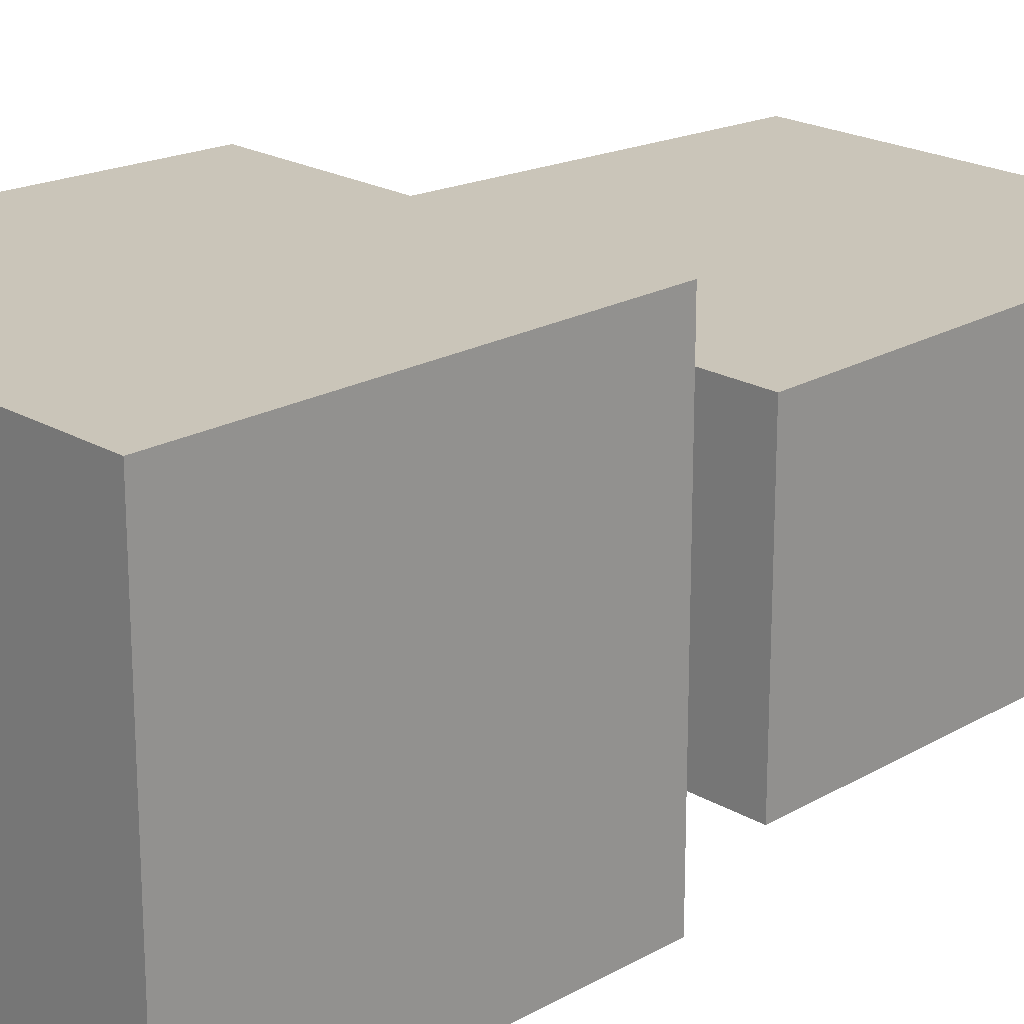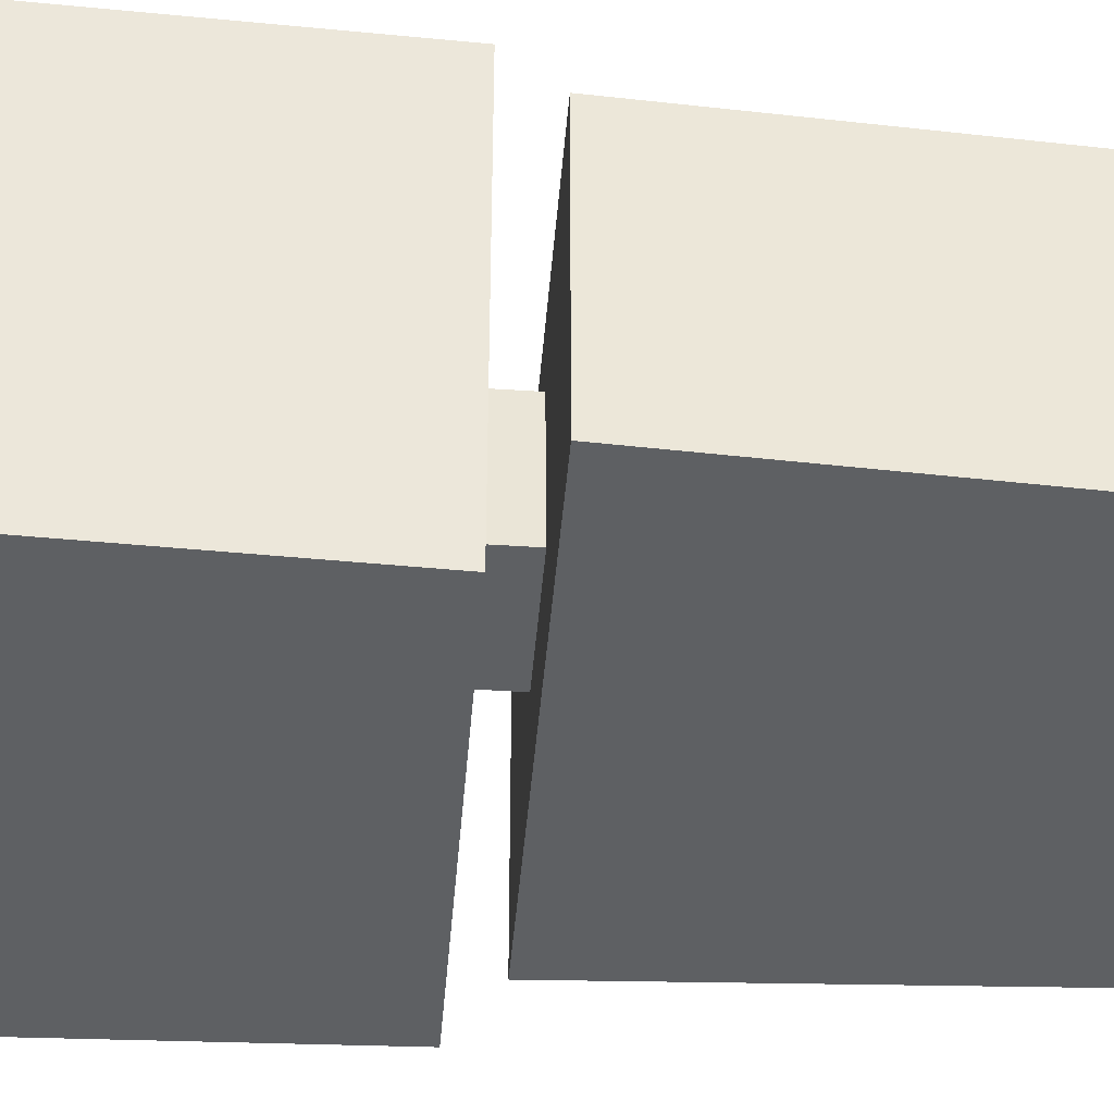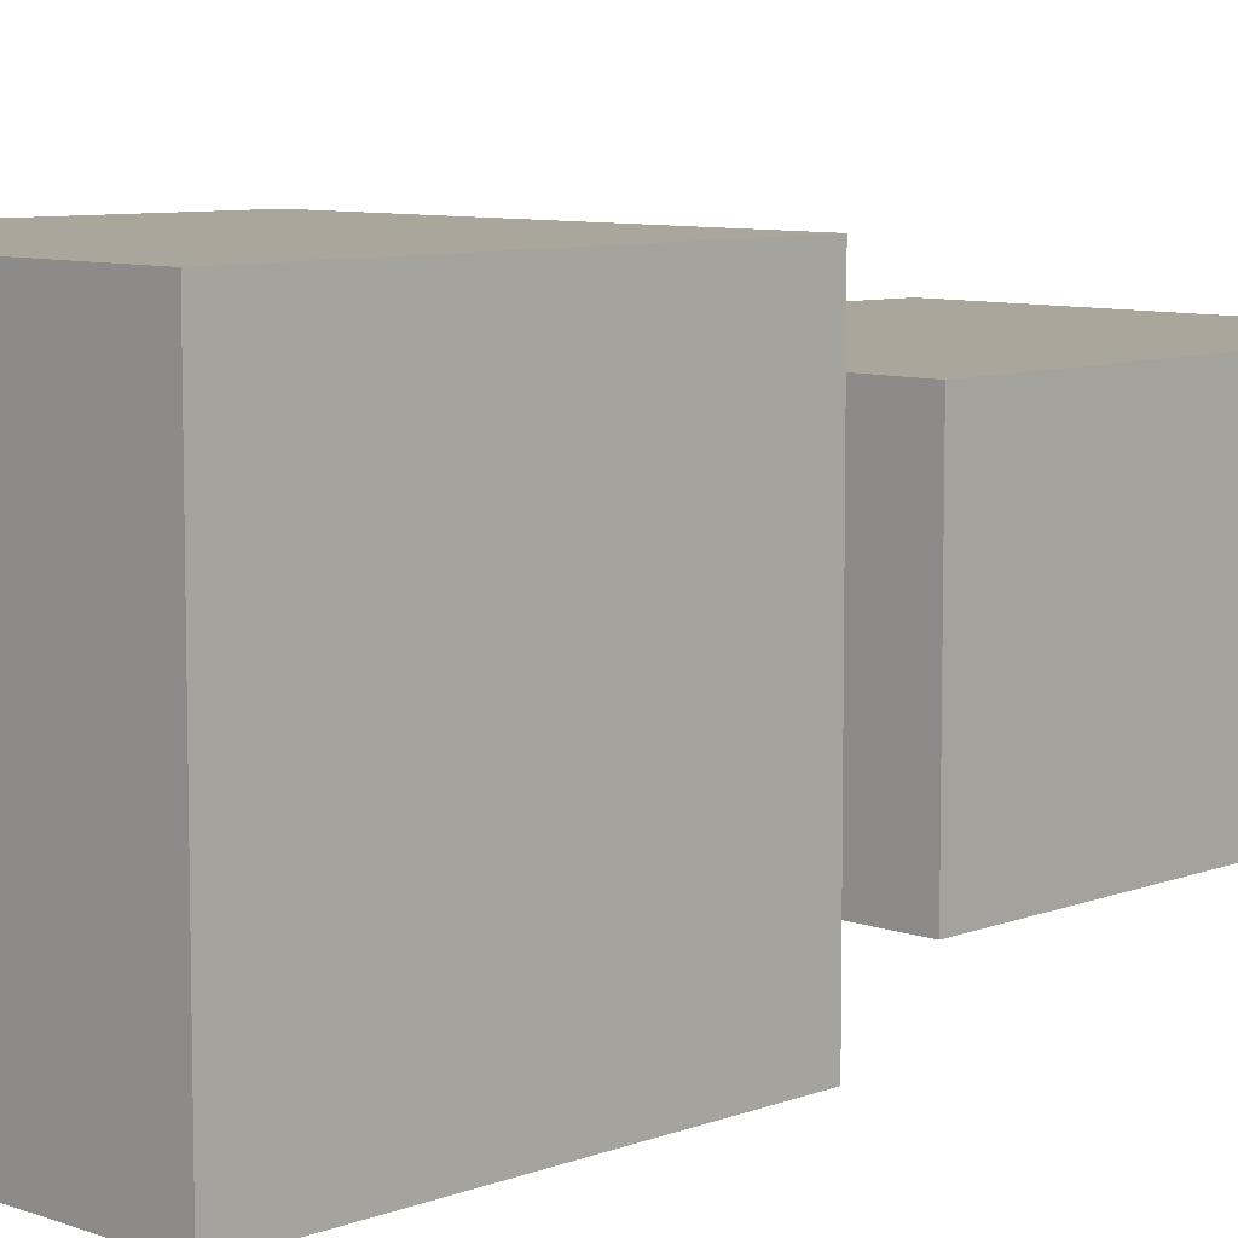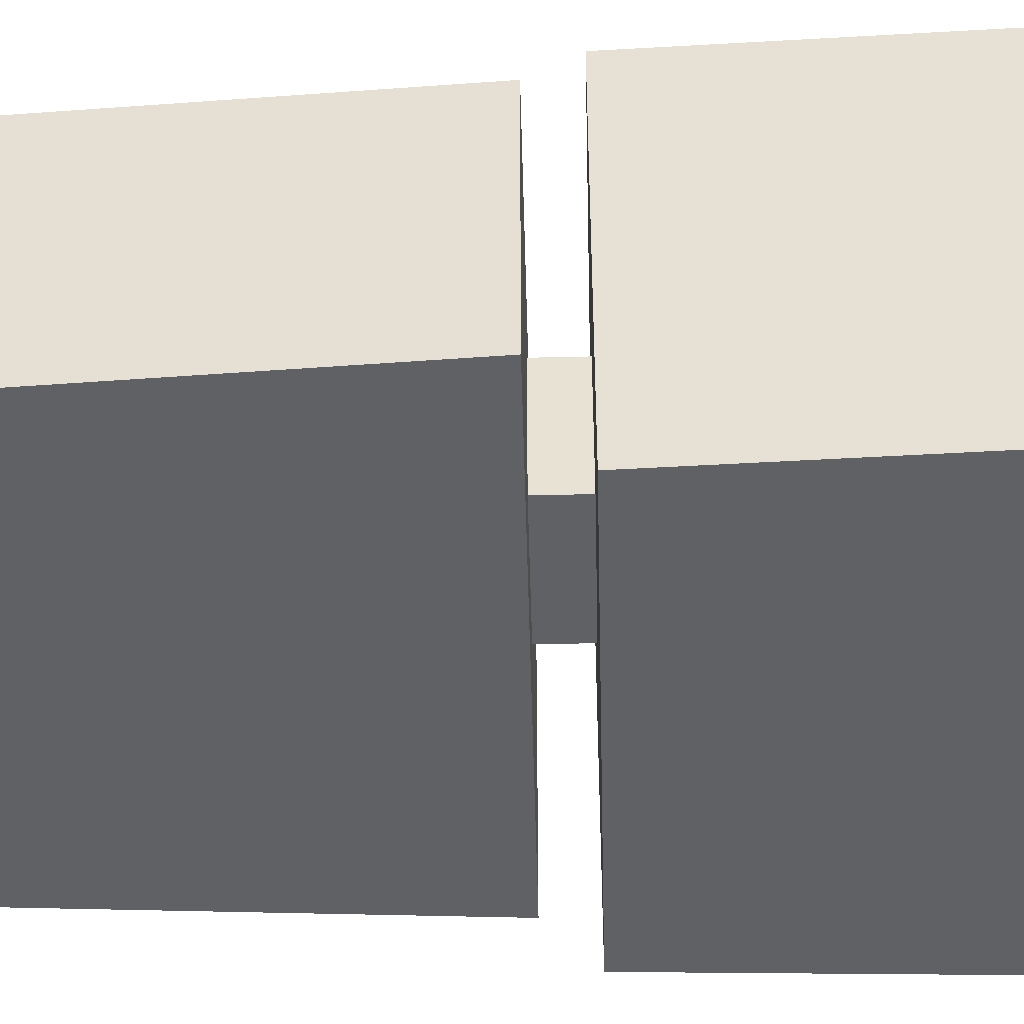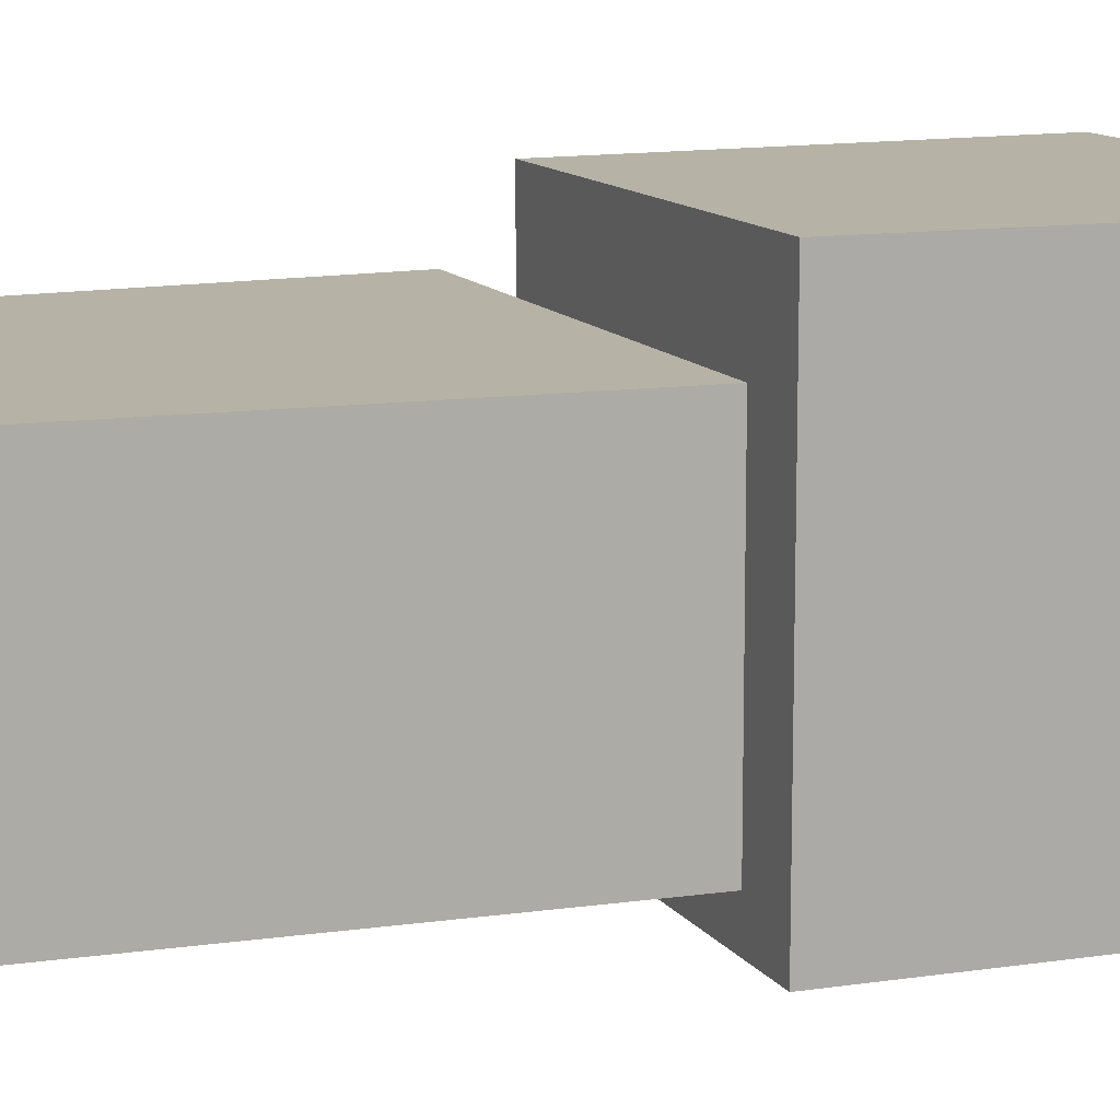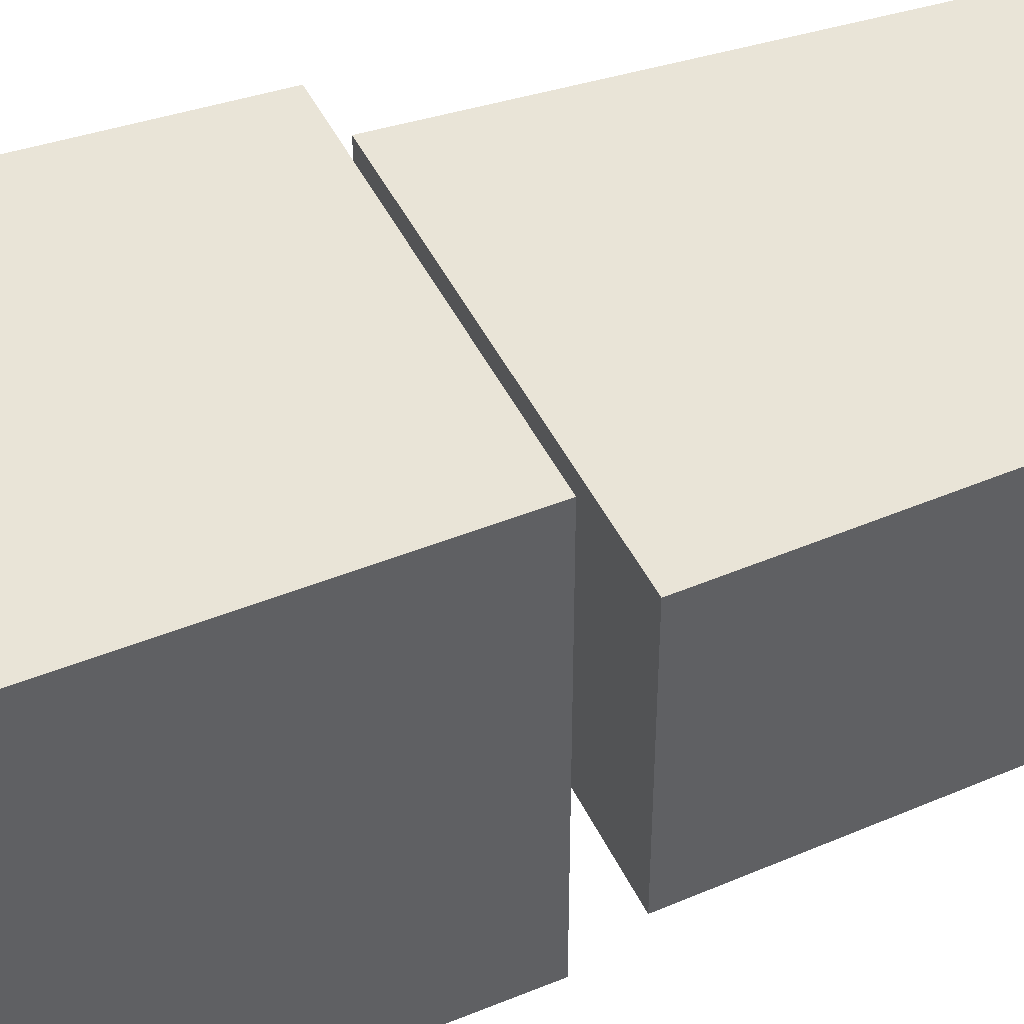
<metadata>
{"format":"obj","ext":"obj","renderer":"f3d","projection":"perspective","resolution":1024,"background":"white","views":[{"elev":20.6,"azim":-133.3,"up":"+Z"},{"elev":-42.6,"azim":-94.5,"up":"+Z"},{"elev":7.9,"azim":-134.6,"up":"+Z"},{"elev":-48.9,"azim":91.5,"up":"+Z"},{"elev":12.2,"azim":68.3,"up":"+Z"},{"elev":43.3,"azim":-113.7,"up":"+Z"}]}
</metadata>
<code>
o Cube
v 1.076 2.613 -1
v 1 0.6129 -1
v 1.076 2.613 1
v 1 0.6129 1
v -1.076 2.613 -1
v -1 0.6129 -1
v -1.076 2.613 1
v -1 0.6129 1
v -0.2625 0.6129 0.3774
v 0.2953 0.6129 0.3708
v 0.2888 0.6129 -0.2724
v -0.315 0.6129 -0.2724
v -0.2625 0.3366 0.3774
v 0.2953 0.3366 0.3708
v 0.2888 0.3366 -0.2724
v -0.315 0.3366 -0.2724
v -1 -1.895 0.6603
v -1.128 0.4126 0.6603
v -1 -1.895 -0.6603
v -1.128 0.4126 -0.6603
v 1 -1.895 0.6603
v 1.128 0.4126 0.6603
v 1 -1.895 -0.6603
v 1.128 0.4126 -0.6603
f 1 5 7 3
f 4 3 7 8
f 8 7 5 6
f 6 2 4 10 11 12
f 2 1 3 4
f 6 5 1 2
f 16 15 14 13
f 9 12 16 13
f 9 10 4 8 6 12
f 11 10 14 15
f 12 11 15 16
f 10 9 13 14
f 17 18 20 19
f 19 20 24 23
f 23 24 22 21
f 21 22 18 17
f 19 23 21 17
f 24 20 18 22
o Plane
v 0.836 0.8729 -1.029
v -0.836 0.8729 -1.029
v 0.836 2.476 -1.029
v -0.836 2.476 -1.029
f 25 26 28 27

</code>
